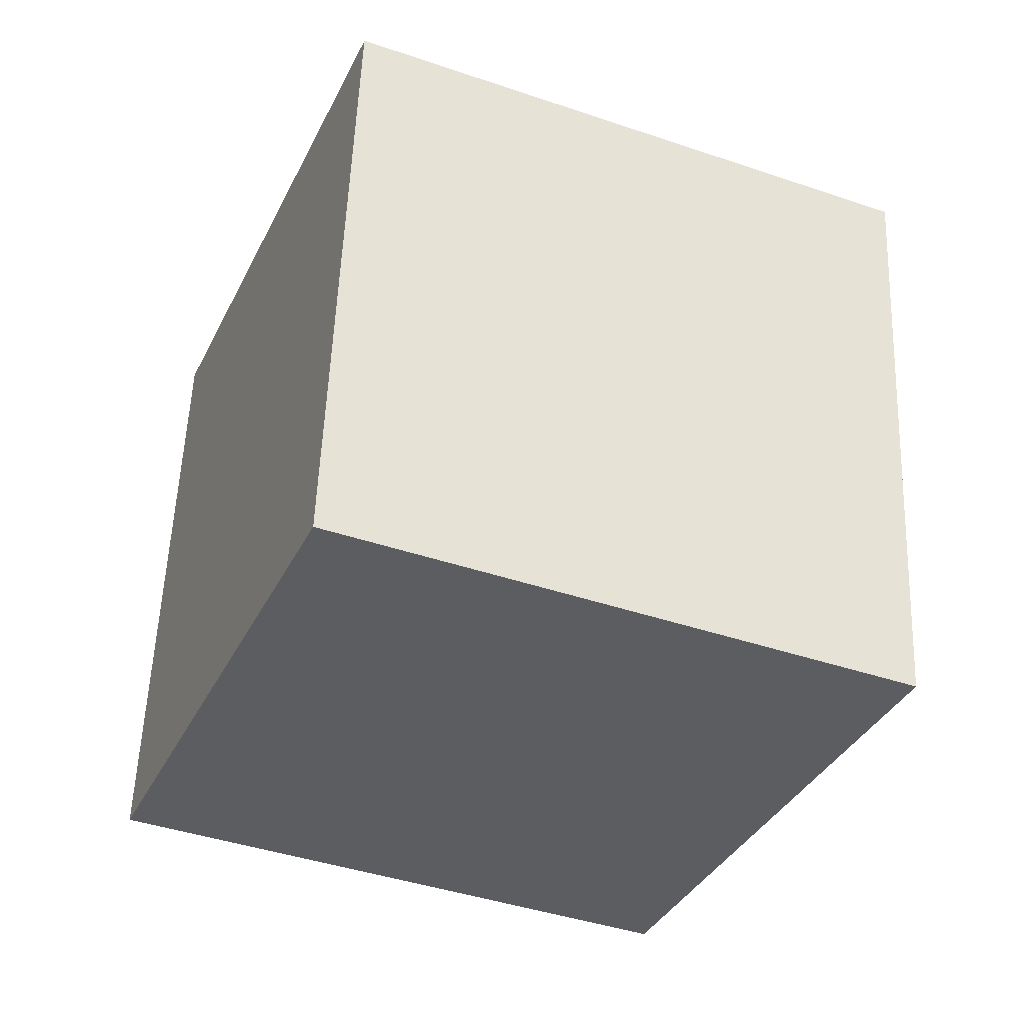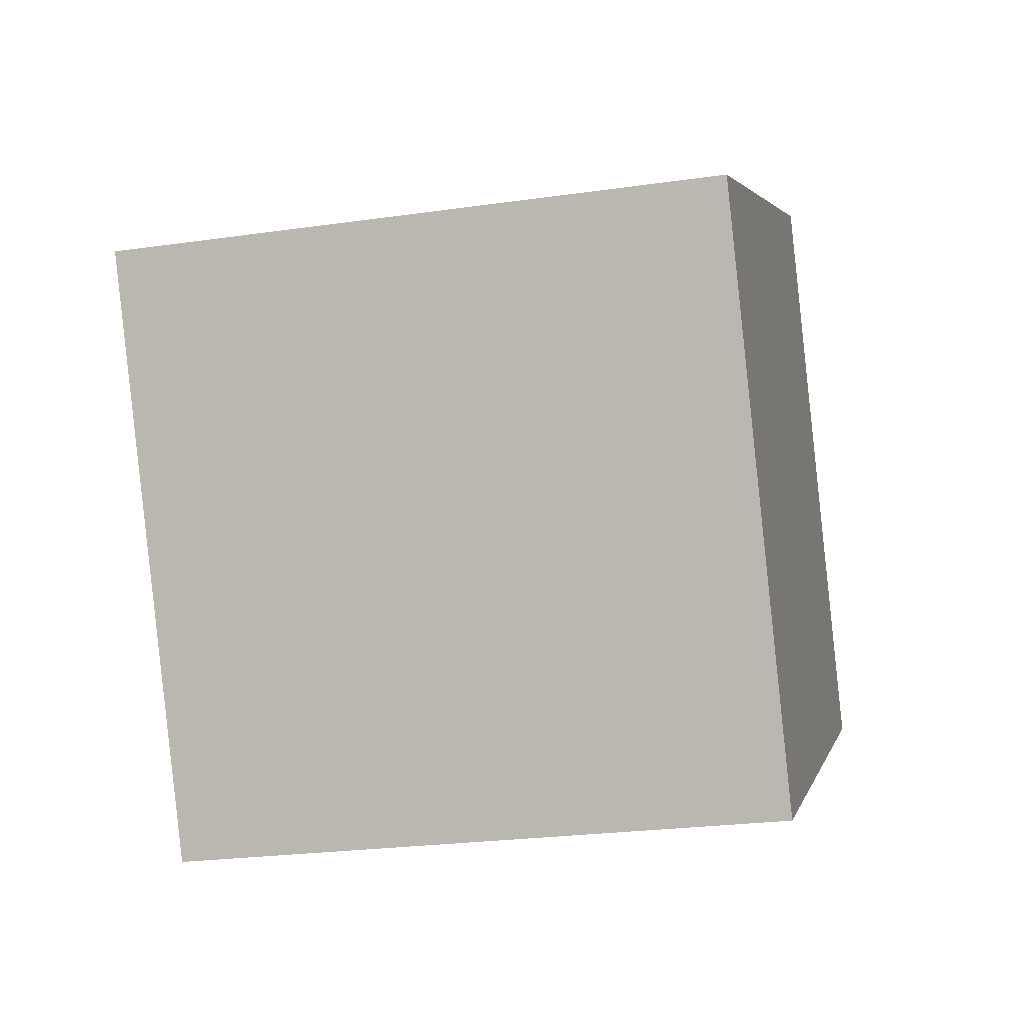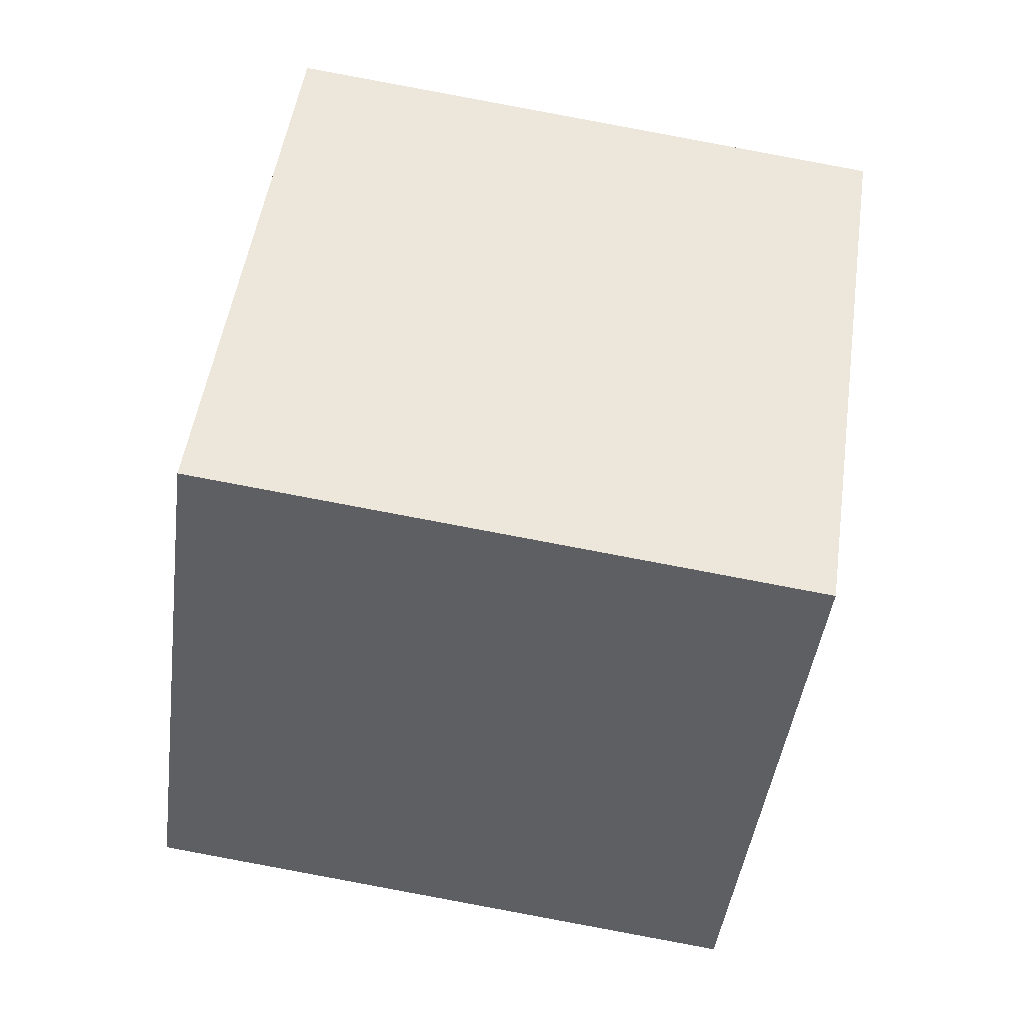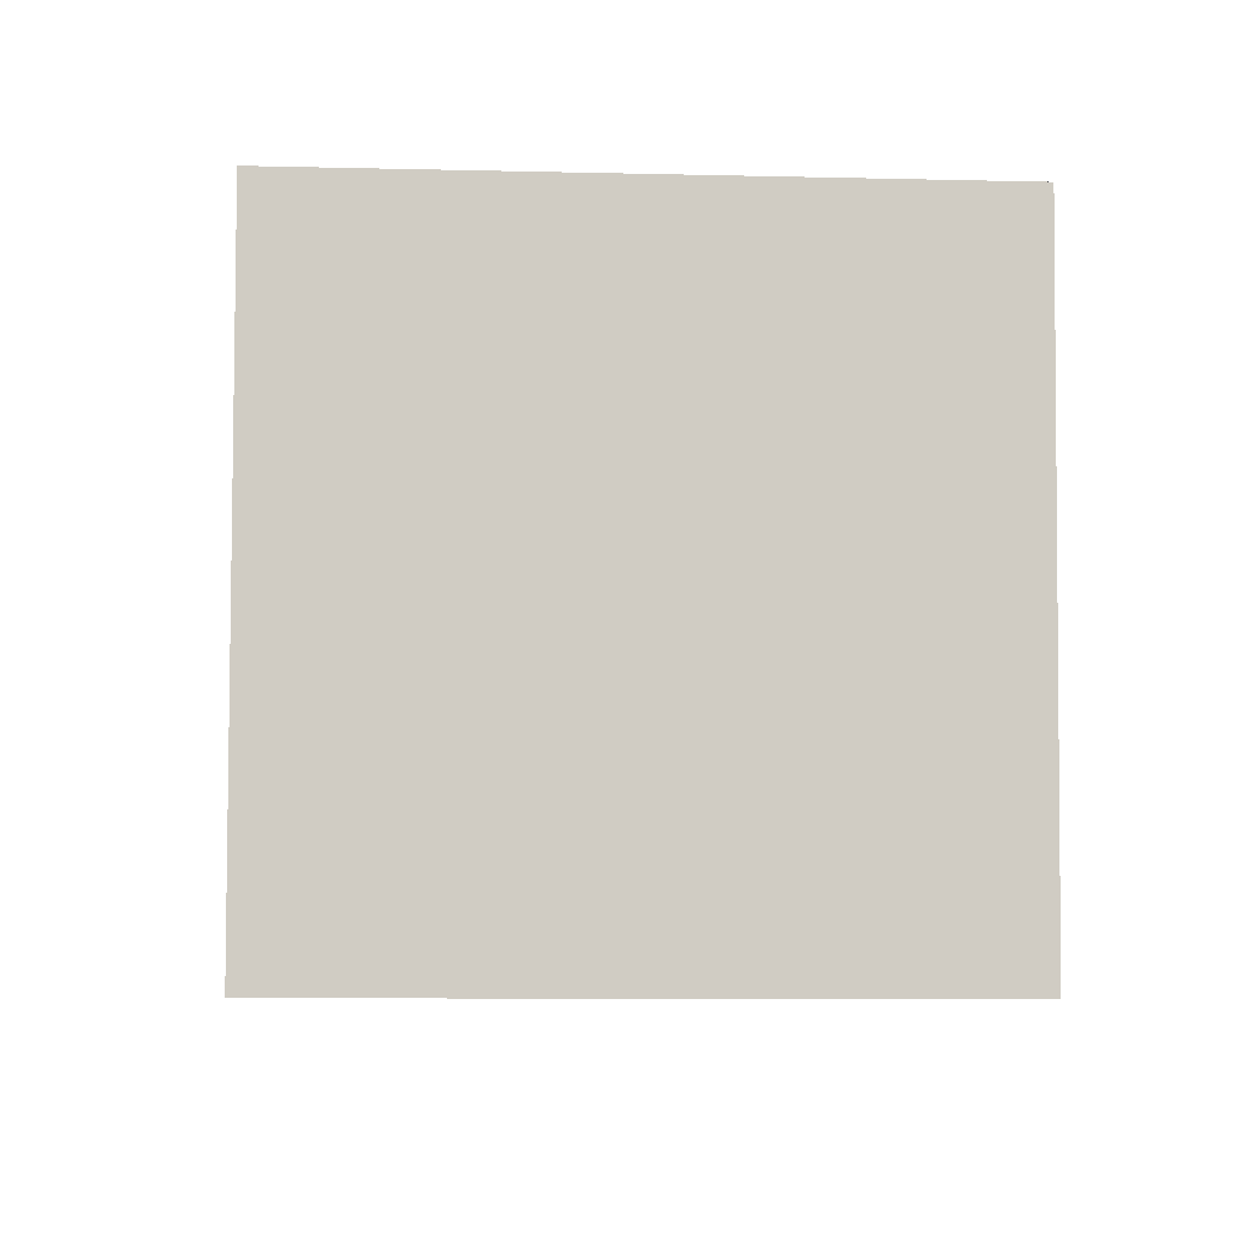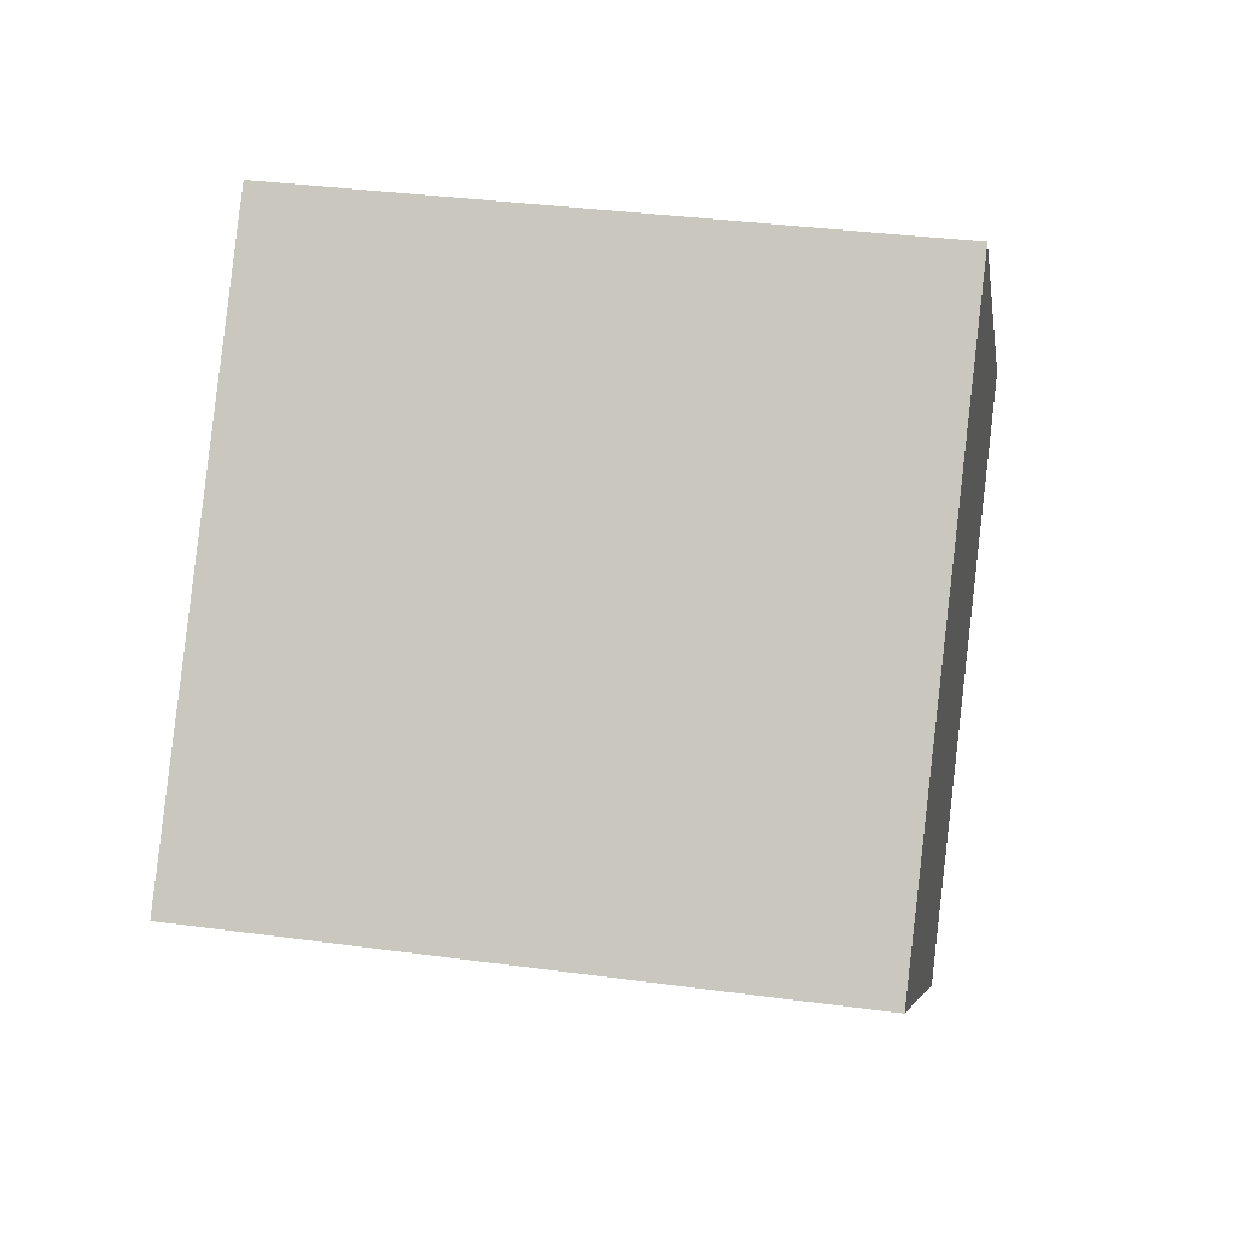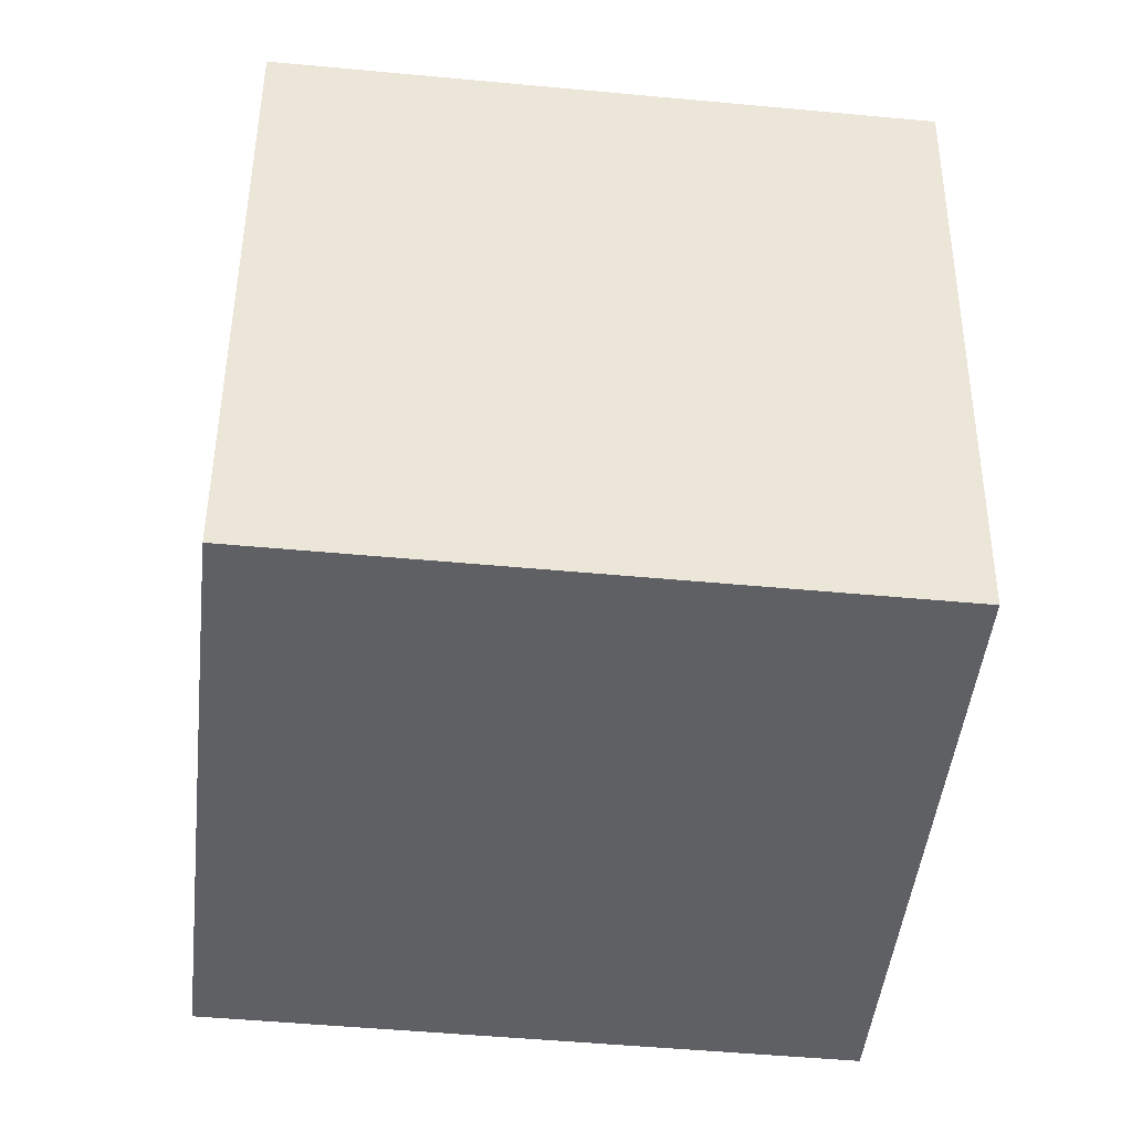
<metadata>
{"format":"obj","ext":"obj","renderer":"f3d","projection":"perspective","resolution":1024,"background":"white","views":[{"elev":-14.8,"azim":-22.2,"up":"+Z"},{"elev":-70.0,"azim":8.0,"up":"+Z"},{"elev":-23.6,"azim":-5.6,"up":"+Z"},{"elev":12.9,"azim":5.9,"up":"+Y"},{"elev":-76.0,"azim":-5.2,"up":"+Z"},{"elev":-62.4,"azim":-176.1,"up":"+Y"}]}
</metadata>
<code>
v -6.638 -8.024 -7.909
v -4.953 -4.935 1.452
v -6.921 1.484 -11
v -5.237 4.572 -1.634
v 3.215 -8.279 -9.598
v 4.9 -5.19 -0.2377
v 2.932 1.229 -12.68
v 4.616 4.318 -3.324
f 2 4 1
f 5 2 1
f 1 4 3
f 3 5 1
f 2 8 4
f 6 2 5
f 6 8 2
f 4 8 3
f 7 5 3
f 3 8 7
f 7 6 5
f 8 6 7

</code>
